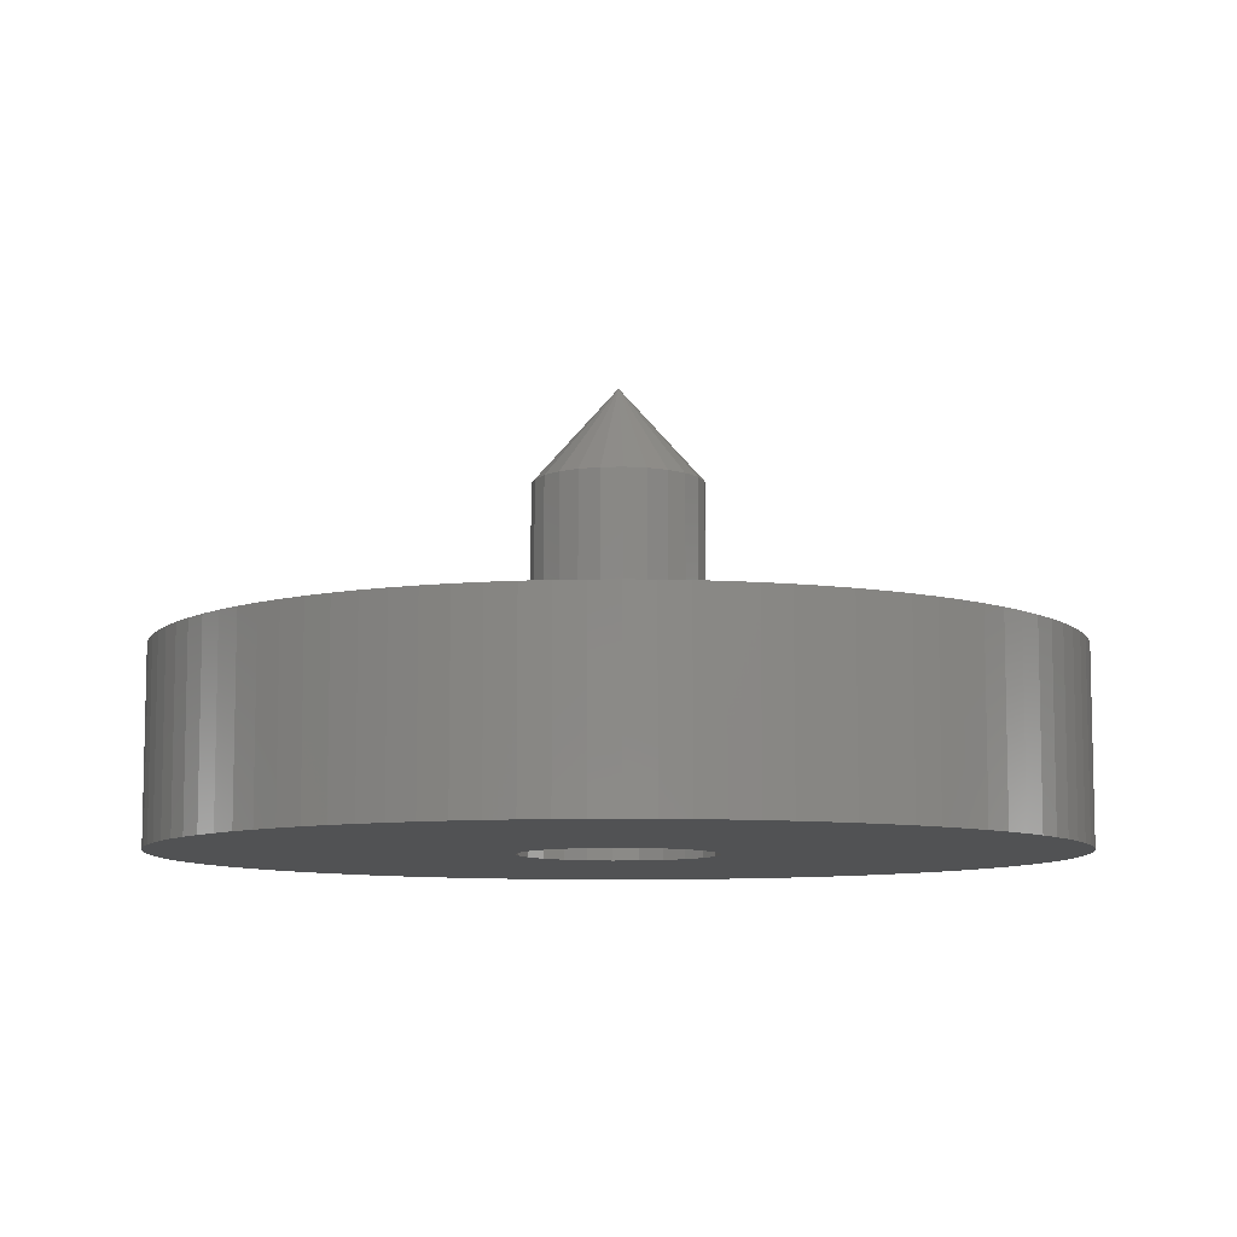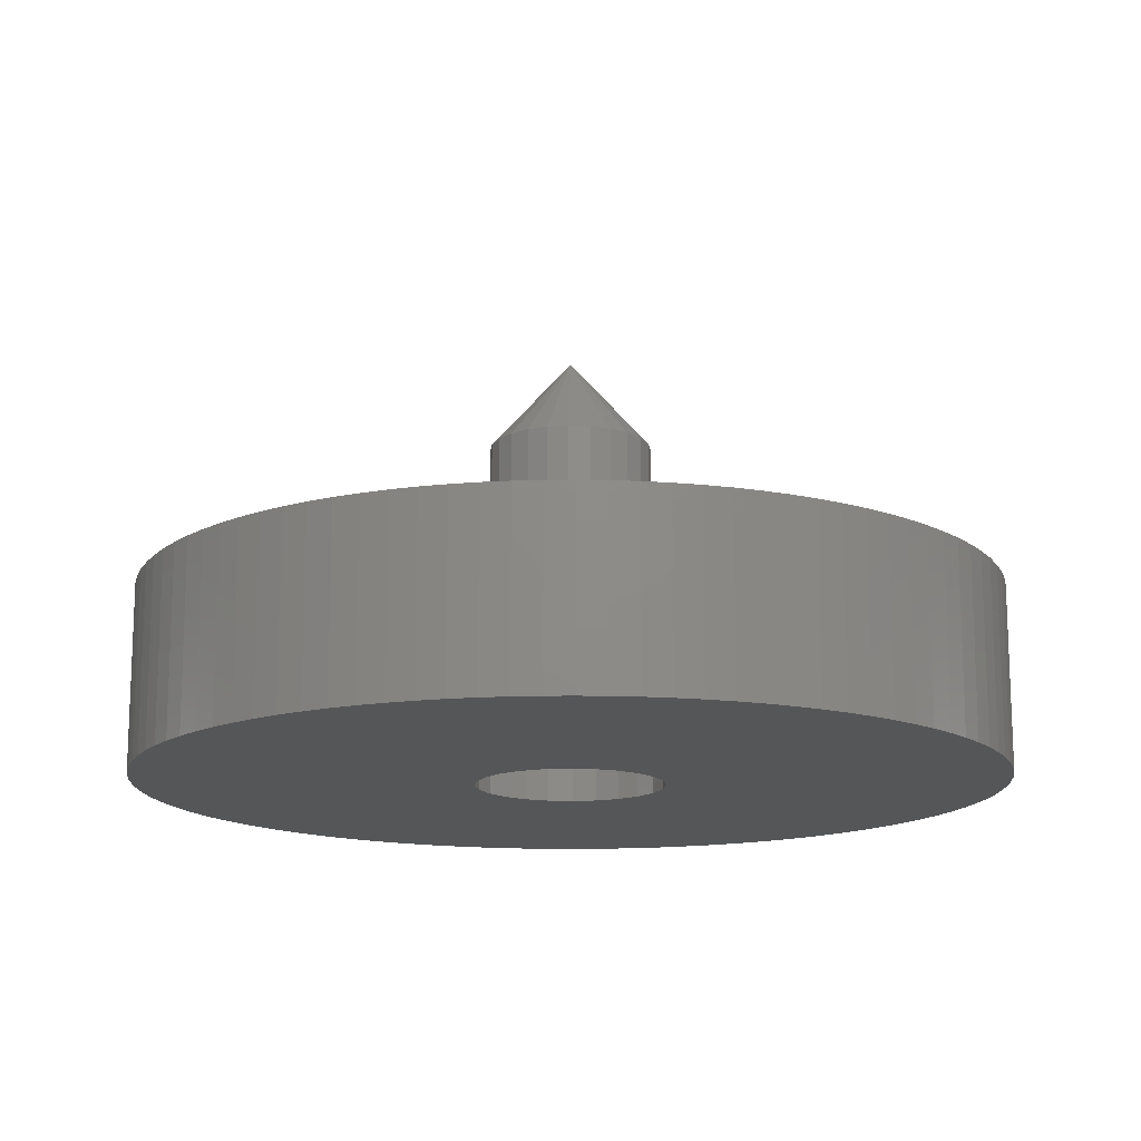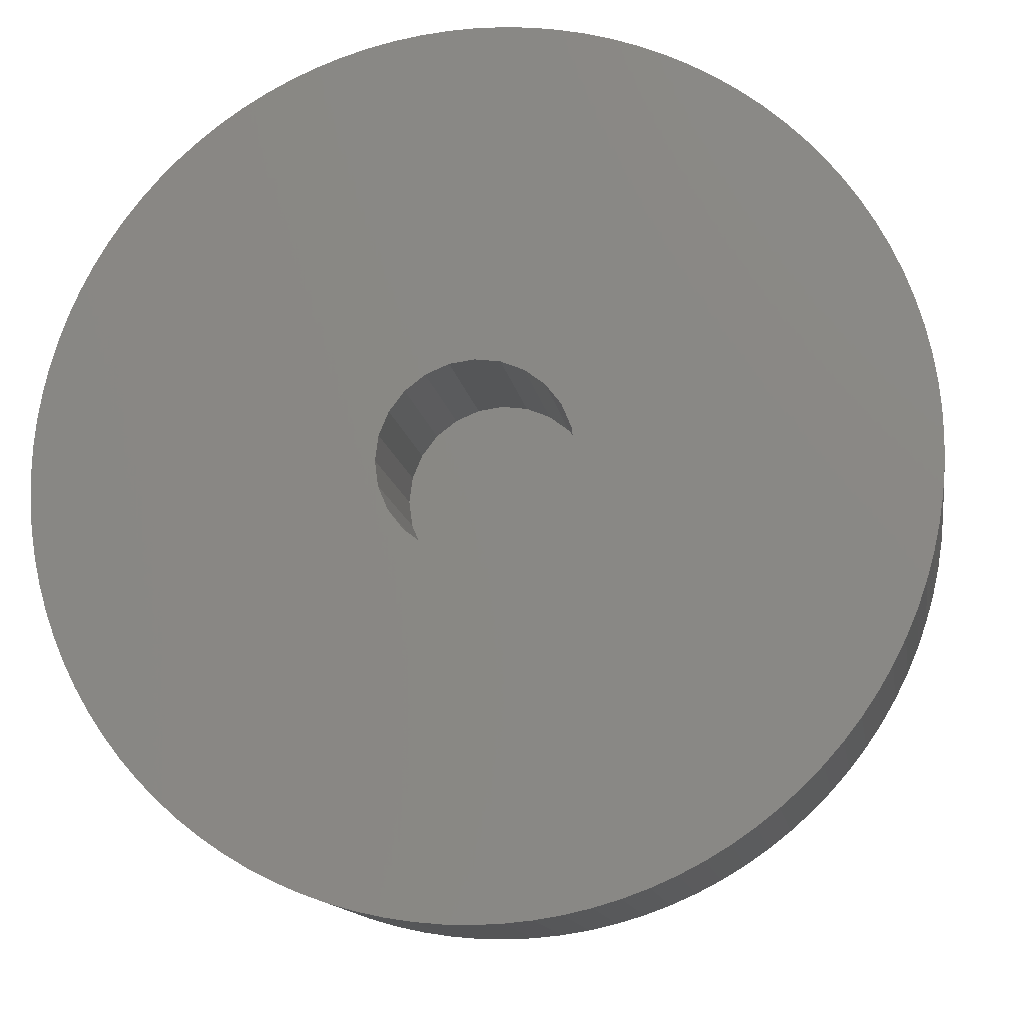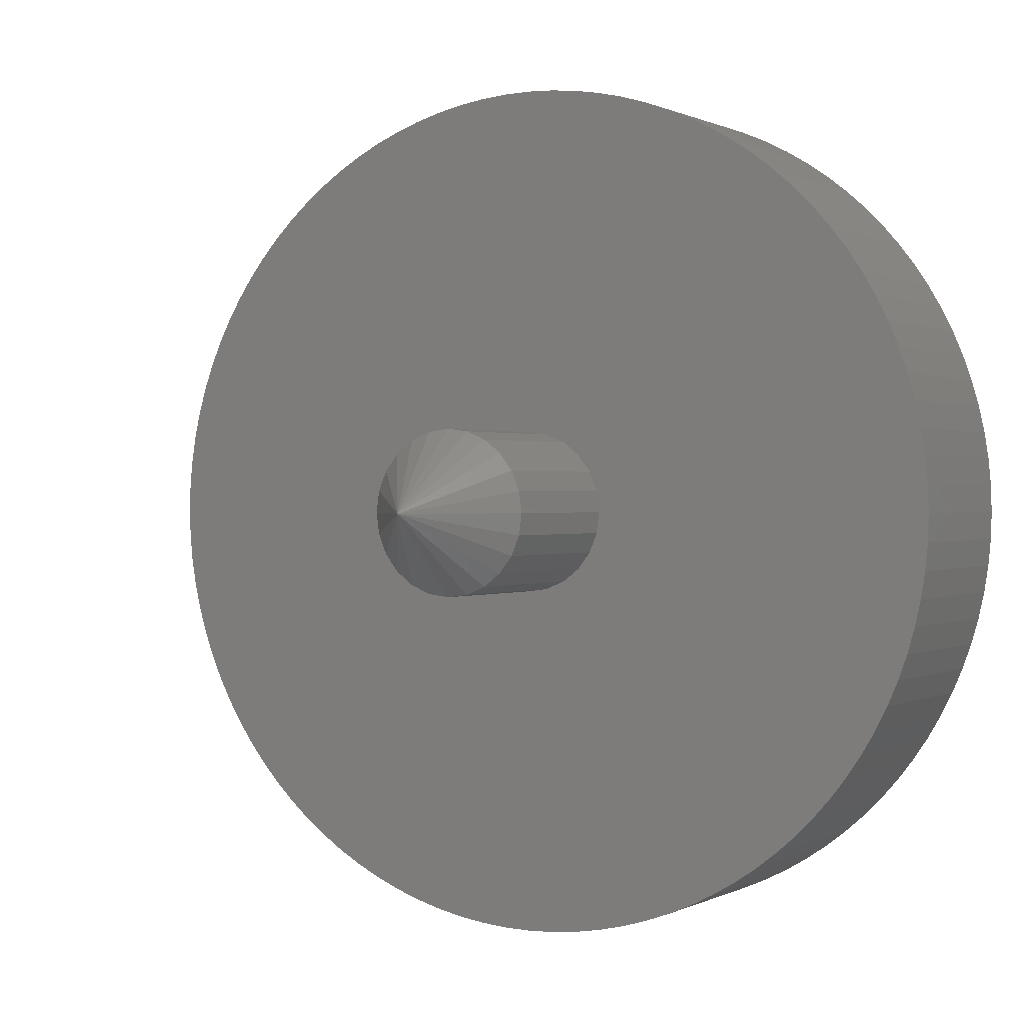
<metadata>
{"format":"stl","ext":"stl","renderer":"f3d","projection":"perspective","resolution":1024,"background":"white","views":[{"elev":-8.6,"azim":-108.4,"up":"+Z"},{"elev":-14.7,"azim":-43.8,"up":"+Z"},{"elev":-13.8,"azim":-170.8,"up":"+Y"},{"elev":0.5,"azim":29.4,"up":"+Y"}]}
</metadata>
<code>
# stl→obj: 297 verts, 590 faces
v -18.66 1.174 0
v -18.66 -1.174 0
v -18.7 -1.131e-14 0
v -18.55 2.344 0
v -18.55 -2.344 0
v -18.37 3.504 0
v -18.37 -3.504 0
v -18.11 4.651 0
v -18.11 -4.651 0
v -17.78 5.779 0
v -17.78 -5.779 0
v -17.39 6.884 0
v -17.39 -6.884 0
v -16.92 7.962 0
v -16.92 -7.962 0
v -16.39 9.009 0
v -16.39 -9.009 0
v -15.79 10.02 0
v -15.79 -10.02 0
v -15.13 10.99 0
v -15.13 -10.99 0
v -14.41 11.92 0
v -14.41 -11.92 0
v -13.63 12.8 0
v -13.63 -12.8 0
v -12.8 13.63 0
v -12.8 -13.63 0
v -11.92 14.41 0
v -11.92 -14.41 0
v -10.99 15.13 0
v -10.99 -15.13 0
v -10.02 15.79 0
v -10.02 -15.79 0
v -9.009 16.39 0
v -9.009 -16.39 0
v -7.962 16.92 0
v -7.962 -16.92 0
v -6.884 17.39 0
v -6.884 -17.39 0
v -5.779 17.78 0
v -5.779 -17.78 0
v -4.651 18.11 0
v -4.651 -18.11 0
v -4.1 2.511e-16 0
v -3.504 18.37 0
v -3.96 1.061 0
v -3.551 2.05 0
v -2.899 2.899 0
v -2.344 18.55 0
v -2.05 3.551 0
v -1.174 18.66 0
v -1.061 3.96 0
v 0 18.7 0
v 0 4.1 0
v 1.174 18.66 0
v 1.061 3.96 0
v 2.05 3.551 0
v 2.344 18.55 0
v 2.899 2.899 0
v 3.504 18.37 0
v 3.551 2.05 0
v 4.651 18.11 0
v 3.96 1.061 0
v 4.1 -7.532e-16 0
v 4.651 -18.11 0
v 5.779 -17.78 0
v 5.779 17.78 0
v 6.884 -17.39 0
v 6.884 17.39 0
v 7.962 -16.92 0
v 7.962 16.92 0
v 9.009 -16.39 0
v 9.009 16.39 0
v 10.02 -15.79 0
v 10.02 15.79 0
v 10.99 -15.13 0
v 10.99 15.13 0
v 11.92 -14.41 0
v 11.92 14.41 0
v 12.8 -13.63 0
v 12.8 13.63 0
v 13.63 -12.8 0
v 13.63 12.8 0
v 14.41 -11.92 0
v 14.41 11.92 0
v 15.13 -10.99 0
v 15.13 10.99 0
v 15.79 -10.02 0
v 15.79 10.02 0
v 16.39 -9.009 0
v 16.39 9.009 0
v 16.92 -7.962 0
v 16.92 7.962 0
v 17.39 -6.884 0
v 17.39 6.884 0
v 17.78 -5.779 0
v 17.78 5.779 0
v 18.11 -4.651 0
v 18.11 4.651 0
v 18.37 -3.504 0
v 18.37 3.504 0
v 18.55 2.344 0
v 18.55 -2.344 0
v 18.66 -1.174 0
v 18.66 1.174 0
v 18.7 -3.435e-15 0
v -3.504 -18.37 0
v -3.96 -1.061 0
v -3.551 -2.05 0
v -2.899 -2.899 0
v -2.344 -18.55 0
v -2.05 -3.551 0
v -1.174 -18.66 0
v -1.061 -3.96 0
v 4.754e-14 -18.7 0
v -5.021e-16 -4.1 0
v 1.061 -3.96 0
v 1.174 -18.66 0
v 2.05 -3.551 0
v 2.344 -18.55 0
v 2.899 -2.899 0
v 3.504 -18.37 0
v 3.551 -2.05 0
v 3.96 -1.061 0
v -3.504 -18.37 8
v -3.55 2.543e-15 8
v -4.651 -18.11 8
v -3.429 -0.9188 8
v -2.344 -18.55 8
v -3.074 -1.775 8
v -2.51 -2.51 8
v -1.775 -3.074 8
v -1.174 -18.66 8
v -0.9188 -3.429 8
v 4.754e-14 -18.7 8
v -2.76e-15 -3.55 8
v 0.9188 -3.429 8
v 1.174 -18.66 8
v 1.775 -3.074 8
v 2.344 -18.55 8
v 2.51 -2.51 8
v 3.504 -18.37 8
v 3.074 -1.775 8
v 3.429 -0.9188 8
v 3.55 -2.978e-15 8
v 4.651 -18.11 8
v -18.66 -1.174 8
v -18.66 1.174 8
v -18.7 -1.131e-14 8
v -18.55 -2.344 8
v -18.55 2.344 8
v -18.37 -3.504 8
v -18.37 3.504 8
v -18.11 4.651 8
v -18.11 -4.651 8
v -17.78 5.779 8
v -17.78 -5.779 8
v -17.39 6.884 8
v -17.39 -6.884 8
v -16.92 7.962 8
v -16.92 -7.962 8
v -16.39 9.009 8
v -16.39 -9.009 8
v -15.79 10.02 8
v -15.79 -10.02 8
v -15.13 10.99 8
v -15.13 -10.99 8
v -14.41 11.92 8
v -14.41 -11.92 8
v -13.63 12.8 8
v -13.63 -12.8 8
v -12.8 13.63 8
v -12.8 -13.63 8
v -11.92 14.41 8
v -11.92 -14.41 8
v -10.99 15.13 8
v -10.99 -15.13 8
v -10.02 15.79 8
v -10.02 -15.79 8
v -9.009 16.39 8
v -9.009 -16.39 8
v -7.962 16.92 8
v -7.962 -16.92 8
v -6.884 17.39 8
v -6.884 -17.39 8
v -5.779 17.78 8
v -5.779 -17.78 8
v -4.651 18.11 8
v -3.504 18.37 8
v -3.429 0.9188 8
v -2.344 18.55 8
v -3.074 1.775 8
v -2.51 2.51 8
v -1.775 3.074 8
v -1.174 18.66 8
v -0.9188 3.429 8
v -1.708e-31 18.7 8
v 2.326e-15 3.55 8
v 1.174 18.66 8
v 0.9188 3.429 8
v 1.775 3.074 8
v 2.344 18.55 8
v 2.51 2.51 8
v 3.504 18.37 8
v 3.074 1.775 8
v 3.429 0.9188 8
v 4.651 18.11 8
v 5.779 -17.78 8
v 5.779 17.78 8
v 6.884 -17.39 8
v 6.884 17.39 8
v 7.962 -16.92 8
v 7.962 16.92 8
v 9.009 -16.39 8
v 9.009 16.39 8
v 10.02 -15.79 8
v 10.02 15.79 8
v 10.99 -15.13 8
v 10.99 15.13 8
v 11.92 -14.41 8
v 11.92 14.41 8
v 12.8 -13.63 8
v 12.8 13.63 8
v 13.63 -12.8 8
v 13.63 12.8 8
v 14.41 -11.92 8
v 14.41 11.92 8
v 15.13 -10.99 8
v 15.13 10.99 8
v 15.79 -10.02 8
v 15.79 10.02 8
v 16.39 -9.009 8
v 16.39 9.009 8
v 16.92 -7.962 8
v 16.92 7.962 8
v 17.39 -6.884 8
v 17.39 6.884 8
v 17.78 -5.779 8
v 17.78 5.779 8
v 18.11 -4.651 8
v 18.11 4.651 8
v 18.37 -3.504 8
v 18.37 3.504 8
v 18.55 -2.344 8
v 18.55 2.344 8
v 18.66 -1.174 8
v 18.66 1.174 8
v 18.7 -3.435e-15 8
v -3.96 1.061 7
v -3.96 -1.061 7
v -4.1 2.511e-16 7
v -3.551 -2.05 7
v -3.551 2.05 7
v -2.899 2.899 7
v -2.899 -2.899 7
v -2.05 -3.551 7
v -2.05 3.551 7
v -1.061 -3.96 7
v -1.061 3.96 7
v -5.021e-16 -4.1 7
v 0 4.1 7
v 1.061 -3.96 7
v 1.061 3.96 7
v 2.05 -3.551 7
v 2.05 3.551 7
v 2.899 -2.899 7
v 2.899 2.899 7
v 3.551 -2.05 7
v 3.551 2.05 7
v 3.96 -1.061 7
v 3.96 1.061 7
v 4.1 -7.532e-16 7
v 3.429 -0.9188 15
v 3.55 -2.978e-15 15
v 3.429 0.9188 15
v 3.074 1.775 15
v 2.51 2.51 15
v 1.775 3.074 15
v 0.9188 3.429 15
v 2.326e-15 3.55 15
v -0.9188 3.429 15
v -1.775 3.074 15
v -2.51 2.51 15
v -3.074 1.775 15
v -3.429 0.9188 15
v -3.55 2.543e-15 15
v -3.429 -0.9188 15
v -3.074 -1.775 15
v -2.51 -2.51 15
v -1.775 -3.074 15
v -0.9188 -3.429 15
v -2.76e-15 -3.55 15
v 0.9188 -3.429 15
v 1.775 -3.074 15
v 2.51 -2.51 15
v 3.074 -1.775 15
v -7.05e-16 -7.05e-16 19
f 1 2 3
f 2 1 4
f 2 4 5
f 5 4 6
f 5 6 7
f 7 6 8
f 7 8 9
f 9 8 10
f 9 10 11
f 11 10 12
f 11 12 13
f 13 12 14
f 13 14 15
f 15 14 16
f 15 16 17
f 17 16 18
f 17 18 19
f 19 18 20
f 19 20 21
f 21 20 22
f 21 22 23
f 23 22 24
f 23 24 25
f 25 24 26
f 25 26 27
f 27 26 28
f 27 28 29
f 29 28 30
f 29 30 31
f 31 30 32
f 31 32 33
f 33 32 34
f 33 34 35
f 35 34 36
f 35 36 37
f 37 36 38
f 37 38 39
f 39 38 40
f 39 40 41
f 41 40 42
f 41 42 43
f 43 42 44
f 44 42 45
f 44 45 46
f 46 45 47
f 47 45 48
f 48 45 49
f 48 49 50
f 50 49 51
f 50 51 52
f 52 51 53
f 52 53 54
f 54 53 55
f 54 55 56
f 56 55 57
f 57 55 58
f 57 58 59
f 59 58 60
f 59 60 61
f 61 60 62
f 61 62 63
f 63 62 64
f 64 62 65
f 65 62 66
f 66 62 67
f 66 67 68
f 68 67 69
f 68 69 70
f 70 69 71
f 70 71 72
f 72 71 73
f 72 73 74
f 74 73 75
f 74 75 76
f 76 75 77
f 76 77 78
f 78 77 79
f 78 79 80
f 80 79 81
f 80 81 82
f 82 81 83
f 82 83 84
f 84 83 85
f 84 85 86
f 86 85 87
f 86 87 88
f 88 87 89
f 88 89 90
f 90 89 91
f 90 91 92
f 92 91 93
f 92 93 94
f 94 93 95
f 94 95 96
f 96 95 97
f 96 97 98
f 98 97 99
f 98 99 100
f 100 99 101
f 100 101 102
f 100 102 103
f 103 102 104
f 104 102 105
f 104 105 106
f 44 107 43
f 107 44 108
f 107 108 109
f 107 109 110
f 107 110 111
f 111 110 112
f 111 112 113
f 113 112 114
f 113 114 115
f 115 114 116
f 115 116 117
f 115 117 118
f 118 117 119
f 118 119 120
f 120 119 121
f 120 121 122
f 122 121 123
f 122 123 65
f 65 123 124
f 65 124 64
f 125 126 127
f 126 125 128
f 128 125 129
f 128 129 130
f 130 129 131
f 131 129 132
f 132 129 133
f 132 133 134
f 134 133 135
f 134 135 136
f 136 135 137
f 137 135 138
f 137 138 139
f 139 138 140
f 139 140 141
f 141 140 142
f 141 142 143
f 143 142 144
f 144 142 145
f 145 142 146
f 147 148 149
f 148 147 150
f 148 150 151
f 151 150 152
f 151 152 153
f 153 152 154
f 154 152 155
f 154 155 156
f 156 155 157
f 156 157 158
f 158 157 159
f 158 159 160
f 160 159 161
f 160 161 162
f 162 161 163
f 162 163 164
f 164 163 165
f 164 165 166
f 166 165 167
f 166 167 168
f 168 167 169
f 168 169 170
f 170 169 171
f 170 171 172
f 172 171 173
f 172 173 174
f 174 173 175
f 174 175 176
f 176 175 177
f 176 177 178
f 178 177 179
f 178 179 180
f 180 179 181
f 180 181 182
f 182 181 183
f 182 183 184
f 184 183 185
f 184 185 186
f 186 185 187
f 186 187 188
f 188 187 127
f 188 127 189
f 189 127 126
f 189 126 190
f 189 190 191
f 191 190 192
f 191 192 193
f 191 193 194
f 191 194 195
f 195 194 196
f 195 196 197
f 197 196 198
f 197 198 199
f 199 198 200
f 199 200 201
f 199 201 202
f 202 201 203
f 202 203 204
f 204 203 205
f 204 205 206
f 204 206 145
f 204 145 207
f 207 145 146
f 207 146 208
f 207 208 209
f 209 208 210
f 209 210 211
f 211 210 212
f 211 212 213
f 213 212 214
f 213 214 215
f 215 214 216
f 215 216 217
f 217 216 218
f 217 218 219
f 219 218 220
f 219 220 221
f 221 220 222
f 221 222 223
f 223 222 224
f 223 224 225
f 225 224 226
f 225 226 227
f 227 226 228
f 227 228 229
f 229 228 230
f 229 230 231
f 231 230 232
f 231 232 233
f 233 232 234
f 233 234 235
f 235 234 236
f 235 236 237
f 237 236 238
f 237 238 239
f 239 238 240
f 239 240 241
f 241 240 242
f 241 242 243
f 243 242 244
f 243 244 245
f 245 244 246
f 245 246 247
f 247 246 248
f 197 55 53
f 55 197 199
f 199 58 55
f 58 199 202
f 202 60 58
f 60 202 204
f 204 62 60
f 62 204 207
f 207 67 62
f 67 207 209
f 209 69 67
f 69 209 211
f 211 71 69
f 71 211 213
f 213 73 71
f 73 213 215
f 215 75 73
f 75 215 217
f 217 77 75
f 77 217 219
f 219 79 77
f 79 219 221
f 221 81 79
f 81 221 223
f 81 225 83
f 225 81 223
f 83 227 85
f 227 83 225
f 85 229 87
f 229 85 227
f 87 231 89
f 231 87 229
f 89 233 91
f 233 89 231
f 91 235 93
f 235 91 233
f 93 237 95
f 237 93 235
f 95 239 97
f 239 95 237
f 97 241 99
f 241 97 239
f 99 243 101
f 243 99 241
f 101 245 102
f 245 101 243
f 102 247 105
f 247 102 245
f 105 248 106
f 248 105 247
f 106 246 104
f 246 106 248
f 104 244 103
f 244 104 246
f 103 242 100
f 242 103 244
f 100 240 98
f 240 100 242
f 98 238 96
f 238 98 240
f 96 236 94
f 236 96 238
f 94 234 92
f 234 94 236
f 92 232 90
f 232 92 234
f 90 230 88
f 230 90 232
f 88 228 86
f 228 88 230
f 86 226 84
f 226 86 228
f 84 224 82
f 224 84 226
f 82 222 80
f 222 82 224
f 222 78 80
f 78 222 220
f 220 76 78
f 76 220 218
f 218 74 76
f 74 218 216
f 216 72 74
f 72 216 214
f 214 70 72
f 70 214 212
f 212 68 70
f 68 212 210
f 210 66 68
f 66 210 208
f 208 65 66
f 65 208 146
f 146 122 65
f 122 146 142
f 142 120 122
f 120 142 140
f 140 118 120
f 118 140 138
f 138 115 118
f 115 138 135
f 135 113 115
f 113 135 133
f 133 111 113
f 111 133 129
f 129 107 111
f 107 129 125
f 125 43 107
f 43 125 127
f 127 41 43
f 41 127 187
f 187 39 41
f 39 187 185
f 185 37 39
f 37 185 183
f 183 35 37
f 35 183 181
f 181 33 35
f 33 181 179
f 179 31 33
f 31 179 177
f 177 29 31
f 29 177 175
f 175 27 29
f 27 175 173
f 173 25 27
f 25 173 171
f 169 25 171
f 25 169 23
f 167 23 169
f 23 167 21
f 165 21 167
f 21 165 19
f 163 19 165
f 19 163 17
f 161 17 163
f 17 161 15
f 159 15 161
f 15 159 13
f 157 13 159
f 13 157 11
f 155 11 157
f 11 155 9
f 152 9 155
f 9 152 7
f 150 7 152
f 7 150 5
f 147 5 150
f 5 147 2
f 149 2 147
f 2 149 3
f 148 3 149
f 3 148 1
f 151 1 148
f 1 151 4
f 153 4 151
f 4 153 6
f 154 6 153
f 6 154 8
f 156 8 154
f 8 156 10
f 158 10 156
f 10 158 12
f 160 12 158
f 12 160 14
f 162 14 160
f 14 162 16
f 164 16 162
f 16 164 18
f 166 18 164
f 18 166 20
f 168 20 166
f 20 168 22
f 170 22 168
f 22 170 24
f 172 24 170
f 24 172 26
f 172 28 26
f 28 172 174
f 174 30 28
f 30 174 176
f 176 32 30
f 32 176 178
f 178 34 32
f 34 178 180
f 180 36 34
f 36 180 182
f 182 38 36
f 38 182 184
f 184 40 38
f 40 184 186
f 186 42 40
f 42 186 188
f 188 45 42
f 45 188 189
f 189 49 45
f 49 189 191
f 191 51 49
f 51 191 195
f 195 53 51
f 53 195 197
f 249 250 251
f 250 249 252
f 252 249 253
f 252 253 254
f 252 254 255
f 255 254 256
f 256 254 257
f 256 257 258
f 258 257 259
f 258 259 260
f 260 259 261
f 260 261 262
f 262 261 263
f 262 263 264
f 264 263 265
f 264 265 266
f 266 265 267
f 266 267 268
f 268 267 269
f 268 269 270
f 270 269 271
f 270 271 272
f 109 255 110
f 255 109 252
f 108 252 109
f 252 108 250
f 44 250 108
f 250 44 251
f 46 251 44
f 251 46 249
f 47 249 46
f 249 47 253
f 48 253 47
f 253 48 254
f 257 48 50
f 48 257 254
f 259 50 52
f 50 259 257
f 261 52 54
f 52 261 259
f 263 54 56
f 54 263 261
f 265 56 57
f 56 265 263
f 267 57 59
f 57 267 265
f 267 61 269
f 61 267 59
f 269 63 271
f 63 269 61
f 271 64 272
f 64 271 63
f 272 124 270
f 124 272 64
f 270 123 268
f 123 270 124
f 268 121 266
f 121 268 123
f 264 121 119
f 121 264 266
f 262 119 117
f 119 262 264
f 260 117 116
f 117 260 262
f 258 116 114
f 116 258 260
f 256 114 112
f 114 256 258
f 255 112 110
f 112 255 256
f 145 273 144
f 273 145 274
f 206 274 145
f 274 206 275
f 205 275 206
f 275 205 276
f 203 276 205
f 276 203 277
f 278 203 201
f 203 278 277
f 279 201 200
f 201 279 278
f 280 200 198
f 200 280 279
f 281 198 196
f 198 281 280
f 282 196 194
f 196 282 281
f 283 194 193
f 194 283 282
f 283 192 284
f 192 283 193
f 284 190 285
f 190 284 192
f 285 126 286
f 126 285 190
f 286 128 287
f 128 286 126
f 287 130 288
f 130 287 128
f 288 131 289
f 131 288 130
f 290 131 132
f 131 290 289
f 291 132 134
f 132 291 290
f 292 134 136
f 134 292 291
f 293 136 137
f 136 293 292
f 294 137 139
f 137 294 293
f 295 139 141
f 139 295 294
f 143 295 141
f 295 143 296
f 144 296 143
f 296 144 273
f 295 297 294
f 296 297 295
f 297 296 273
f 276 277 297
f 277 278 297
f 297 278 279
f 297 288 289
f 297 289 290
f 297 290 291
f 297 279 280
f 297 280 281
f 297 281 282
f 297 282 283
f 297 283 284
f 284 285 297
f 285 286 297
f 286 287 297
f 297 287 288
f 297 273 274
f 275 297 274
f 276 297 275
f 297 291 292
f 297 292 293
f 297 293 294

</code>
